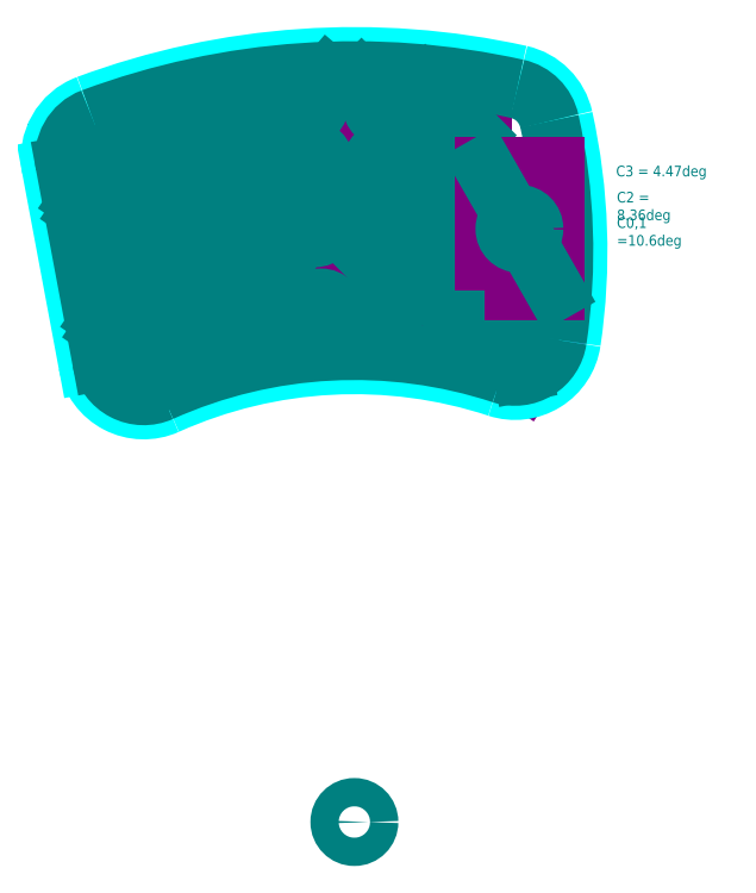
<metadata>
{"format":"dxf","ext":"dxf","renderer":"ezdxf+matplotlib","layout":"modelspace","background":"white","min_lineweight":24,"dpi":150}
</metadata>
<code>
0
SECTION
2
ENTITIES
0
LWPOLYLINE
8
0
90
    4
70
    1
43
0
10
65.22
20
48.69
10
79.22
20
48.69
10
79.22
20
62.69
10
65.22
20
62.69
0
LWPOLYLINE
8
0
90
    4
70
    1
43
0
10
65.22
20
65.71
10
79.22
20
65.71
10
79.22
20
79.71
10
65.22
20
79.71
0
LWPOLYLINE
8
0
90
    4
70
    1
43
0
10
65.22
20
82.73
10
79.22
20
82.73
10
79.22
20
96.73
10
65.22
20
96.73
0
LWPOLYLINE
8
0
90
    4
70
    1
43
0
10
45.58
20
48.64
10
59.53
20
49.73
10
58.44
20
63.69
10
44.48
20
62.6
0
LWPOLYLINE
8
0
90
    4
70
    1
43
0
10
44.25
20
65.61
10
58.21
20
66.7
10
57.12
20
80.66
10
43.16
20
79.57
0
LWPOLYLINE
8
0
90
    4
70
    1
43
0
10
42.92
20
82.58
10
56.88
20
83.67
10
55.79
20
97.62
10
41.83
20
96.53
0
LWPOLYLINE
8
0
90
    4
70
    1
43
0
10
98.97
20
21.9
10
110.7
20
14.19
10
118.4
20
25.88
10
106.7
20
33.59
0
LWPOLYLINE
8
keycap guide
90
    4
70
    1
43
0
10
63.22
20
47.18
10
81.22
20
47.18
10
81.22
20
64.2
10
63.22
20
64.2
0
LWPOLYLINE
8
keycap guide
90
    4
70
    1
43
0
10
63.22
20
64.2
10
81.22
20
64.2
10
81.22
20
81.22
10
63.22
20
81.22
0
LWPOLYLINE
8
keycap guide
90
    4
70
    1
43
0
10
63.22
20
81.22
10
81.22
20
81.22
10
81.22
20
98.24
10
63.22
20
98.24
0
LWPOLYLINE
8
keycap guide
90
    4
70
    1
43
0
10
43.7
20
46.98
10
61.64
20
48.38
10
60.32
20
65.35
10
42.37
20
63.95
0
LWPOLYLINE
8
keycap guide
90
    4
70
    1
43
0
10
42.37
20
63.95
10
60.32
20
65.35
10
58.99
20
82.32
10
41.05
20
80.91
0
LWPOLYLINE
8
keycap guide
90
    4
70
    1
43
0
10
41.05
20
80.91
10
58.99
20
82.32
10
57.67
20
99.29
10
39.72
20
97.88
0
LWPOLYLINE
8
keycap guide
90
    4
70
    1
43
0
10
96.47
20
21.74
10
111.5
20
11.83
10
120.9
20
26.04
10
105.8
20
35.95
0
LWPOLYLINE
8
0
90
    4
70
    1
43
0
10
29.09
20
26.17
10
42.94
20
28.21
10
40.9
20
42.06
10
27.05
20
40.02
0
LWPOLYLINE
8
0
90
    4
70
    1
43
0
10
26.61
20
43.01
10
40.47
20
45.05
10
38.43
20
58.9
10
24.58
20
56.86
0
LWPOLYLINE
8
0
90
    4
70
    1
43
0
10
24.14
20
59.85
10
37.99
20
61.89
10
35.96
20
75.74
10
22.1
20
73.7
0
LWPOLYLINE
8
0
90
    4
70
    1
43
0
10
21.66
20
76.69
10
35.52
20
78.72
10
33.48
20
92.58
10
19.63
20
90.54
0
LWPOLYLINE
8
keycap guide
90
    4
70
    1
43
0
10
27.33
20
24.39
10
45.14
20
27
10
42.66
20
43.84
10
24.85
20
41.23
0
LWPOLYLINE
8
keycap guide
90
    4
70
    1
43
0
10
24.85
20
41.23
10
42.66
20
43.84
10
40.19
20
60.68
10
22.38
20
58.07
0
LWPOLYLINE
8
keycap guide
90
    4
70
    1
43
0
10
22.38
20
58.07
10
40.19
20
60.68
10
37.71
20
77.52
10
19.91
20
74.9
0
LWPOLYLINE
8
keycap guide
90
    4
70
    1
43
0
10
19.91
20
74.9
10
37.71
20
77.52
10
35.24
20
94.36
10
17.43
20
91.74
0
LWPOLYLINE
8
0
90
    4
70
    1
43
0
10
12.25
20
17.36
10
26.01
20
19.94
10
23.44
20
33.7
10
9.678
20
31.12
0
LWPOLYLINE
8
0
90
    4
70
    1
43
0
10
9.123
20
34.09
10
22.88
20
36.67
10
20.31
20
50.43
10
6.547
20
47.85
0
LWPOLYLINE
8
0
90
    4
70
    1
43
0
10
5.992
20
50.82
10
19.75
20
53.4
10
17.18
20
67.16
10
3.416
20
64.58
0
LWPOLYLINE
8
0
90
    4
70
    1
43
0
10
2.861
20
67.55
10
16.62
20
70.12
10
14.05
20
83.89
10
0.2856
20
81.31
0
LWPOLYLINE
8
keycap guide
90
    4
70
    1
43
0
10
10.57
20
15.51
10
28.26
20
18.82
10
25.13
20
35.55
10
7.434
20
32.24
0
LWPOLYLINE
8
keycap guide
90
    4
70
    1
43
0
10
7.434
20
32.24
10
25.13
20
35.55
10
22
20
52.28
10
4.304
20
48.97
0
LWPOLYLINE
8
keycap guide
90
    4
70
    1
43
0
10
4.304
20
48.97
10
22
20
52.28
10
18.87
20
69.01
10
1.173
20
65.7
0
LWPOLYLINE
8
keycap guide
90
    4
70
    1
43
0
10
1.173
20
65.7
10
18.87
20
69.01
10
15.73
20
85.74
10
-1.958
20
82.43
0
LWPOLYLINE
8
0
90
    4
70
    1
43
0
10
83.22
20
29.96
10
97.22
20
29.96
10
97.22
20
43.96
10
83.22
20
43.96
0
LWPOLYLINE
8
0
90
    4
70
    1
43
0
10
83.22
20
46.98
10
97.22
20
46.98
10
97.22
20
60.98
10
83.22
20
60.98
0
LWPOLYLINE
8
0
90
    4
70
    1
43
0
10
83.22
20
64
10
97.22
20
64
10
97.22
20
78
10
83.22
20
78
0
LWPOLYLINE
8
0
90
    4
70
    1
43
0
10
83.22
20
81.02
10
97.22
20
81.02
10
97.22
20
95.02
10
83.22
20
95.02
0
LWPOLYLINE
8
keycap guide
90
    4
70
    1
43
0
10
81.22
20
28.45
10
99.22
20
28.45
10
99.22
20
45.47
10
81.22
20
45.47
0
LWPOLYLINE
8
keycap guide
90
    4
70
    1
43
0
10
81.22
20
45.47
10
99.22
20
45.47
10
99.22
20
62.49
10
81.22
20
62.49
0
LWPOLYLINE
8
keycap guide
90
    4
70
    1
43
0
10
81.22
20
62.49
10
99.22
20
62.49
10
99.22
20
79.51
10
81.22
20
79.51
0
LWPOLYLINE
8
keycap guide
90
    4
70
    1
43
0
10
81.22
20
79.51
10
99.22
20
79.51
10
99.22
20
96.53
10
81.22
20
96.53
0
LWPOLYLINE
8
0
90
    4
70
    1
43
0
10
-5.127
20
12.38
10
8.634
20
14.95
10
6.059
20
28.72
10
-7.702
20
26.14
0
LWPOLYLINE
8
0
90
    4
70
    1
43
0
10
-8.258
20
29.11
10
5.504
20
31.68
10
2.928
20
45.44
10
-10.83
20
42.87
0
LWPOLYLINE
8
0
90
    4
70
    1
43
0
10
-11.39
20
45.84
10
2.373
20
48.41
10
-0.2026
20
62.17
10
-13.96
20
59.6
0
LWPOLYLINE
8
0
90
    4
70
    1
43
0
10
-14.52
20
62.57
10
-0.7582
20
65.14
10
-3.333
20
78.9
10
-17.09
20
76.33
0
LWPOLYLINE
8
keycap guide
90
    4
70
    1
43
0
10
-6.815
20
10.53
10
10.88
20
13.84
10
7.747
20
30.57
10
-9.946
20
27.26
0
LWPOLYLINE
8
keycap guide
90
    4
70
    1
43
0
10
-9.946
20
27.26
10
7.747
20
30.57
10
4.616
20
47.3
10
-13.08
20
43.99
0
LWPOLYLINE
8
keycap guide
90
    4
70
    1
43
0
10
-13.08
20
43.99
10
4.616
20
47.3
10
1.485
20
64.03
10
-16.21
20
60.72
0
LWPOLYLINE
8
keycap guide
90
    4
70
    1
43
0
10
-16.21
20
60.72
10
1.485
20
64.03
10
-1.645
20
80.76
10
-19.34
20
77.44
0
ARC
8
edge2
10
108.6
20
25.03
40
16
50
251.8
51
351.6
0
ARC
8
edge2
10
63.22
20
-113
40
129.3
50
71.8
51
114.2
0
ARC
8
edge2
10
3.706
20
19.54
40
16
50
190.6
51
294.2
0
LINE
8
edge2
10
-22.33
20
71.67
11
-12.02
21
16.6
0
ARC
8
edge2
10
-6.6
20
74.61
40
16
50
110.4
51
190.6
0
LWPOLYLINE
8
0
90
    4
70
    1
43
0
10
65.22
20
27.67
10
79.22
20
27.67
10
79.22
20
41.67
10
65.22
20
41.67
0
LWPOLYLINE
8
keycap guide
90
    4
70
    1
43
0
10
63.22
20
26.16
10
81.22
20
26.16
10
81.22
20
43.18
10
63.22
20
43.18
0
LWPOLYLINE
8
0
90
    4
70
    1
43
0
10
47.35
20
23.45
10
61.31
20
24.54
10
60.22
20
38.49
10
46.26
20
37.4
0
LWPOLYLINE
8
keycap guide
90
    4
70
    1
43
0
10
45.48
20
21.78
10
63.42
20
23.19
10
62.09
20
40.16
10
44.15
20
38.75
0
ARC
8
edge2
10
63.22
20
-113
40
216.1
50
77.48
51
110.4
0
ARC
8
edge2
10
-48.7
20
48.29
40
175
50
351.6
51
12.4
0
ARC
8
edge2
10
106.6
20
82.43
40
16
50
12.4
51
77.48
0
CIRCLE
8
Ref
10
63.22
20
-113
40
4
0
LINE
8
Ref
10
65.22
20
96.73
11
79.22
21
82.73
0
LINE
8
Ref
10
83.22
20
95.02
11
97.22
21
81.02
0
LINE
8
Ref
10
83.22
20
78
11
97.22
21
64
0
LINE
8
Ref
10
83.22
20
60.98
11
97.22
21
46.98
0
LINE
8
Ref
10
83.22
20
43.96
11
97.22
21
29.96
0
LINE
8
Ref
10
106.7
20
33.59
11
110.7
21
14.19
0
LINE
8
Ref
10
79.22
20
41.67
11
65.22
21
27.67
0
LINE
8
Ref
10
79.22
20
62.69
11
65.22
21
48.69
0
LINE
8
Ref
10
65.22
20
65.71
11
79.22
21
79.71
0
LINE
8
Ref
10
55.79
20
97.62
11
42.92
21
82.58
0
LINE
8
Ref
10
43.16
20
79.57
11
58.21
21
66.7
0
LINE
8
Ref
10
58.44
20
63.69
11
45.58
21
48.64
0
LINE
8
Ref
10
46.26
20
37.4
11
61.31
21
24.54
0
LINE
8
Ref
10
42.94
20
28.21
11
27.05
21
40.02
0
LINE
8
Ref
10
26.61
20
43.01
11
38.43
21
58.9
0
LINE
8
Ref
10
37.99
20
61.89
11
22.1
21
73.7
0
LINE
8
Ref
10
21.66
20
76.69
11
33.48
21
92.58
0
LINE
8
Ref
10
14.05
20
83.89
11
2.861
21
67.55
0
LINE
8
Ref
10
3.416
20
64.58
11
19.75
21
53.4
0
LINE
8
Ref
10
20.31
20
50.43
11
9.123
21
34.09
0
LINE
8
Ref
10
9.678
20
31.12
11
26.01
21
19.94
0
LINE
8
Ref
10
8.634
20
14.95
11
-7.702
21
26.14
0
LINE
8
Ref
10
-8.258
20
29.11
11
2.928
21
45.44
0
LINE
8
Ref
10
2.373
20
48.41
11
-13.96
21
59.6
0
LINE
8
Ref
10
-14.52
20
62.57
11
-3.333
21
78.9
0
CIRCLE
8
Ref
10
108.7
20
23.89
40
4
0
CIRCLE
8
Ref
10
90.22
20
36.96
40
4
0
CIRCLE
8
Ref
10
90.22
20
53.98
40
4
0
CIRCLE
8
Ref
10
90.22
20
71
40
4
0
CIRCLE
8
Ref
10
90.22
20
88.02
40
4
0
CIRCLE
8
Ref
10
72.22
20
89.73
40
4
0
CIRCLE
8
Ref
10
72.22
20
72.71
40
4
0
CIRCLE
8
Ref
10
72.22
20
55.69
40
4
0
CIRCLE
8
Ref
10
72.22
20
34.67
40
4
0
CIRCLE
8
Ref
10
53.79
20
30.97
40
4
0
CIRCLE
8
Ref
10
52.01
20
56.16
40
4
0
CIRCLE
8
Ref
10
50.68
20
73.13
40
4
0
CIRCLE
8
Ref
10
49.36
20
90.1
40
4
0
CIRCLE
8
Ref
10
27.57
20
84.63
40
4
0
CIRCLE
8
Ref
10
30.05
20
67.79
40
4
0
CIRCLE
8
Ref
10
32.52
20
50.95
40
4
0
CIRCLE
8
Ref
10
35
20
34.12
40
4
0
CIRCLE
8
Ref
10
17.85
20
25.53
40
4
0
CIRCLE
8
Ref
10
14.72
20
42.26
40
4
0
CIRCLE
8
Ref
10
11.58
20
58.99
40
4
0
CIRCLE
8
Ref
10
8.454
20
75.72
40
4
0
CIRCLE
8
Ref
10
-8.926
20
70.74
40
4
0
CIRCLE
8
Ref
10
-5.796
20
54.01
40
4
0
CIRCLE
8
Ref
10
-2.665
20
37.28
40
4
0
CIRCLE
8
Ref
10
0.4662
20
20.55
40
4
0
ARC
8
Ref
10
63.22
20
-113
40
212.1
50
77.48
51
110.4
0
ARC
8
Ref
10
106.6
20
82.43
40
12
50
12.4
51
77.48
0
ARC
8
Ref
10
-48.7
20
48.29
40
171
50
351.6
51
12.4
0
ARC
8
Ref
10
108.6
20
25.03
40
12
50
251.8
51
351.6
0
ARC
8
Ref
10
63.22
20
-113
40
133.3
50
71.8
51
114.2
0
ARC
8
Ref
10
3.706
20
19.54
40
12
50
190.6
51
294.2
0
LINE
8
Ref
10
-18.4
20
72.41
11
-8.089
21
17.33
0
ARC
8
Ref
10
-6.6
20
74.61
40
12
50
110.4
51
190.6
0
LWPOLYLINE
8
keycap guide
90
    4
70
    1
43
0
10
99.84
20
37.11
10
119.8
20
37.11
10
119.8
20
72.11
10
99.84
20
72.11
0
LINE
8
Ref
10
99.84
20
72.11
11
119.8
21
37.11
0
CIRCLE
8
Ref
10
109.8
20
54.61
40
4
0
MTEXT
8
Ref
10
137.2
20
72.42
30
0
40
3
41
26.17
71
    1
72
    1
1
C3 = 4.47deg\P
7

210
0
220
0
230
1
50
0
73
    2
44
1
0
MTEXT
8
Ref
10
137.4
20
65.04
30
0
40
3
41
25.5
71
    1
72
    1
1
C2 = 8.36deg
7

210
0
220
0
230
1
50
0
73
    2
44
1
0
MTEXT
8
Ref
10
137.4
20
57.85
30
0
40
3
41
25.42
71
    1
72
    1
1
C0,1 =10.6deg
7

210
0
220
0
230
1
50
0
73
    2
44
1
0
ENDSEC
0
EOF

</code>
